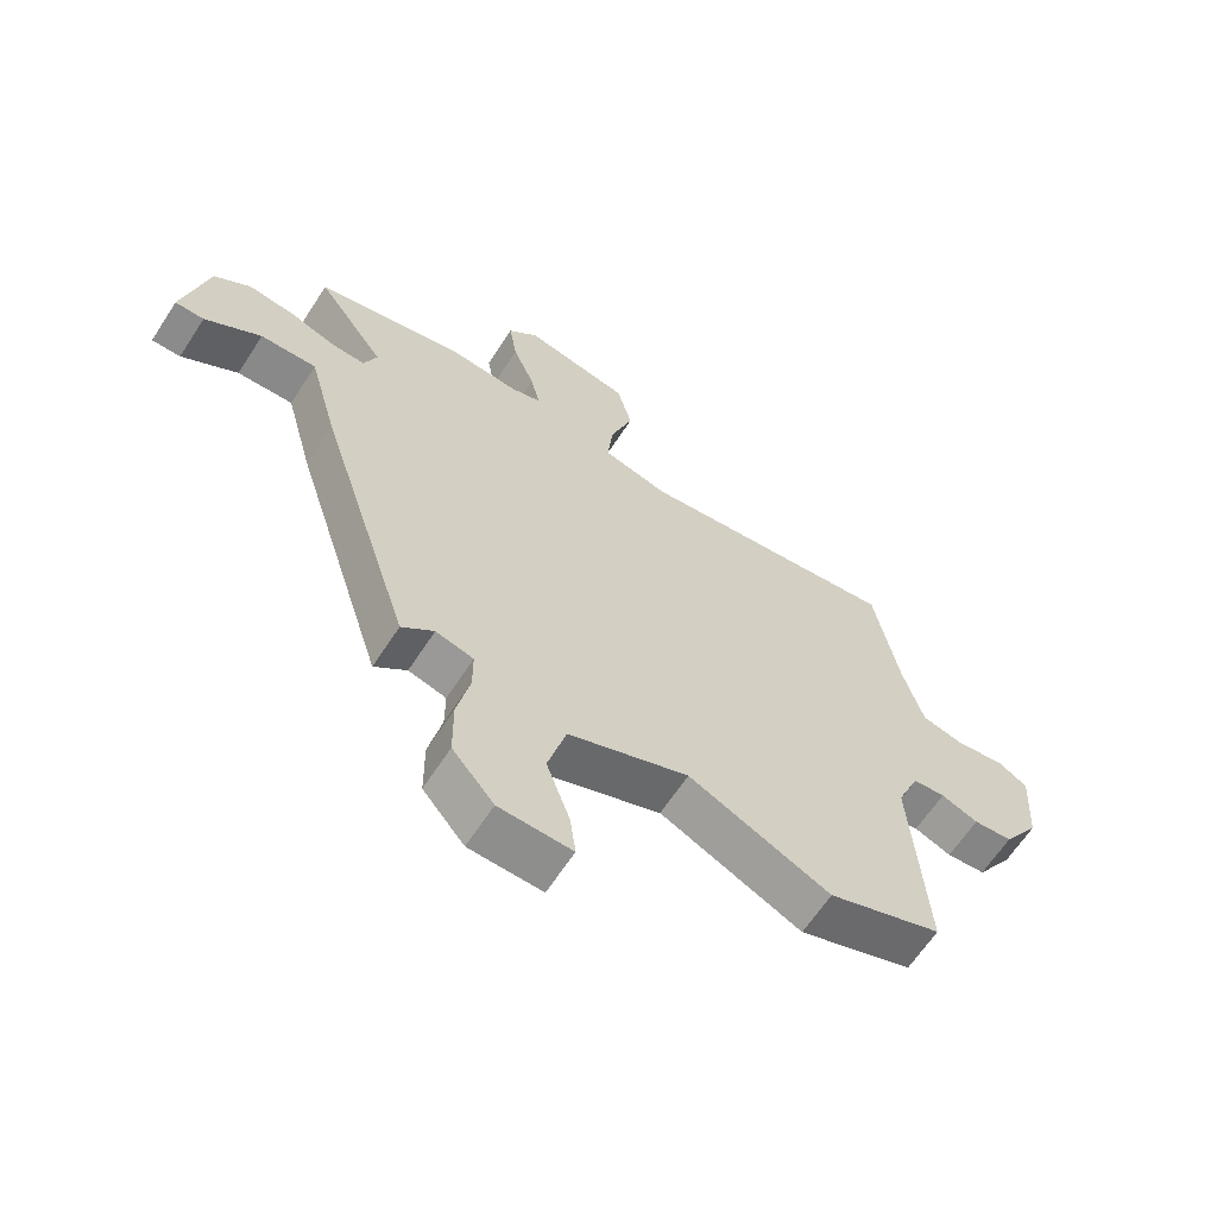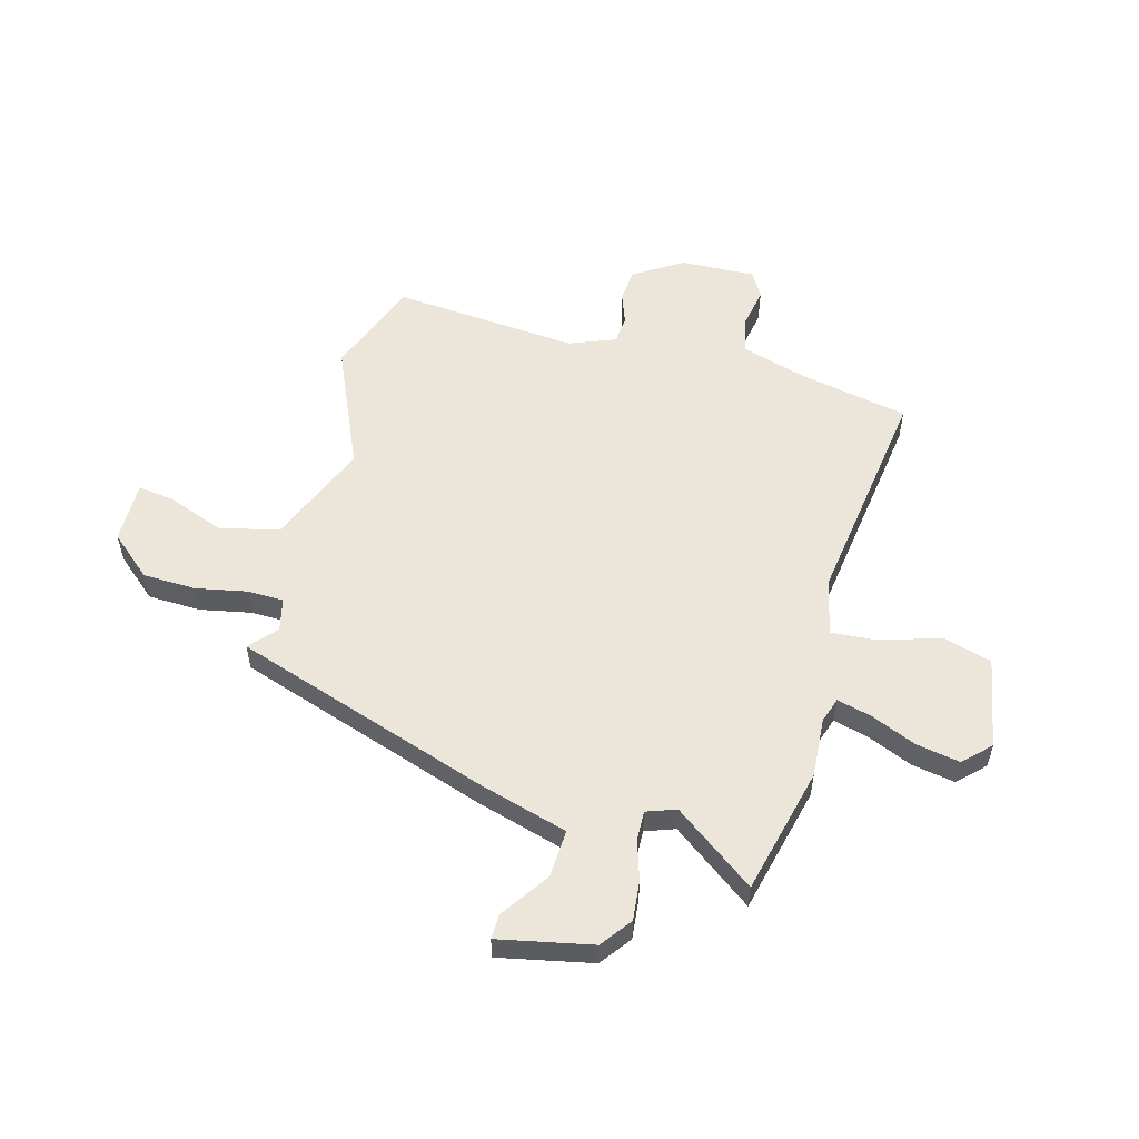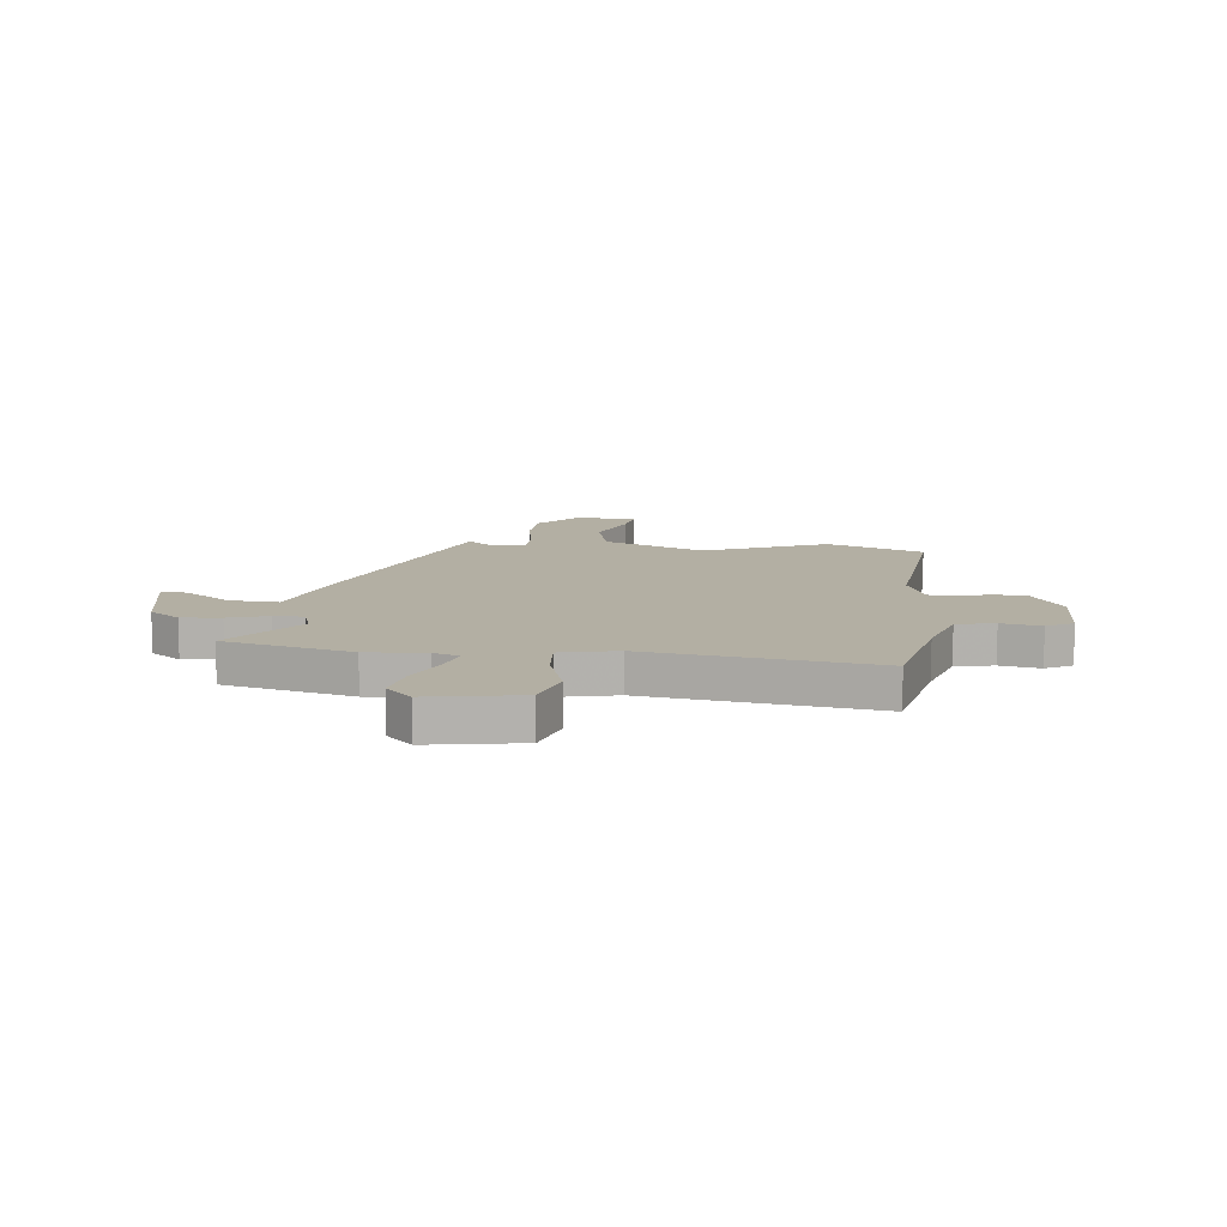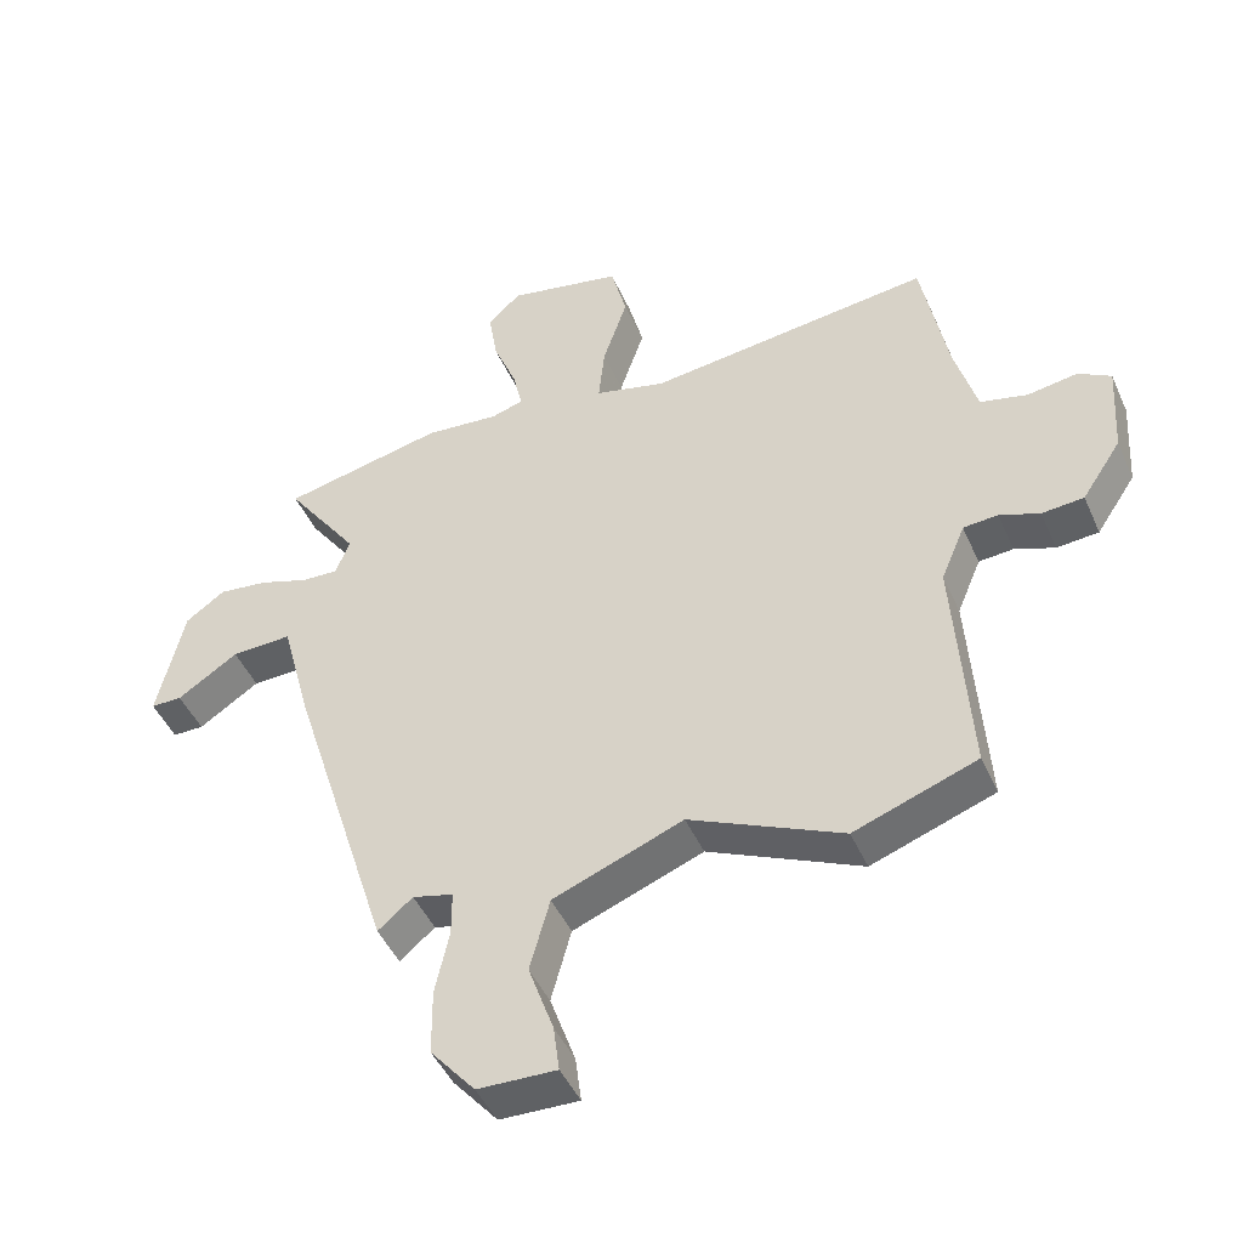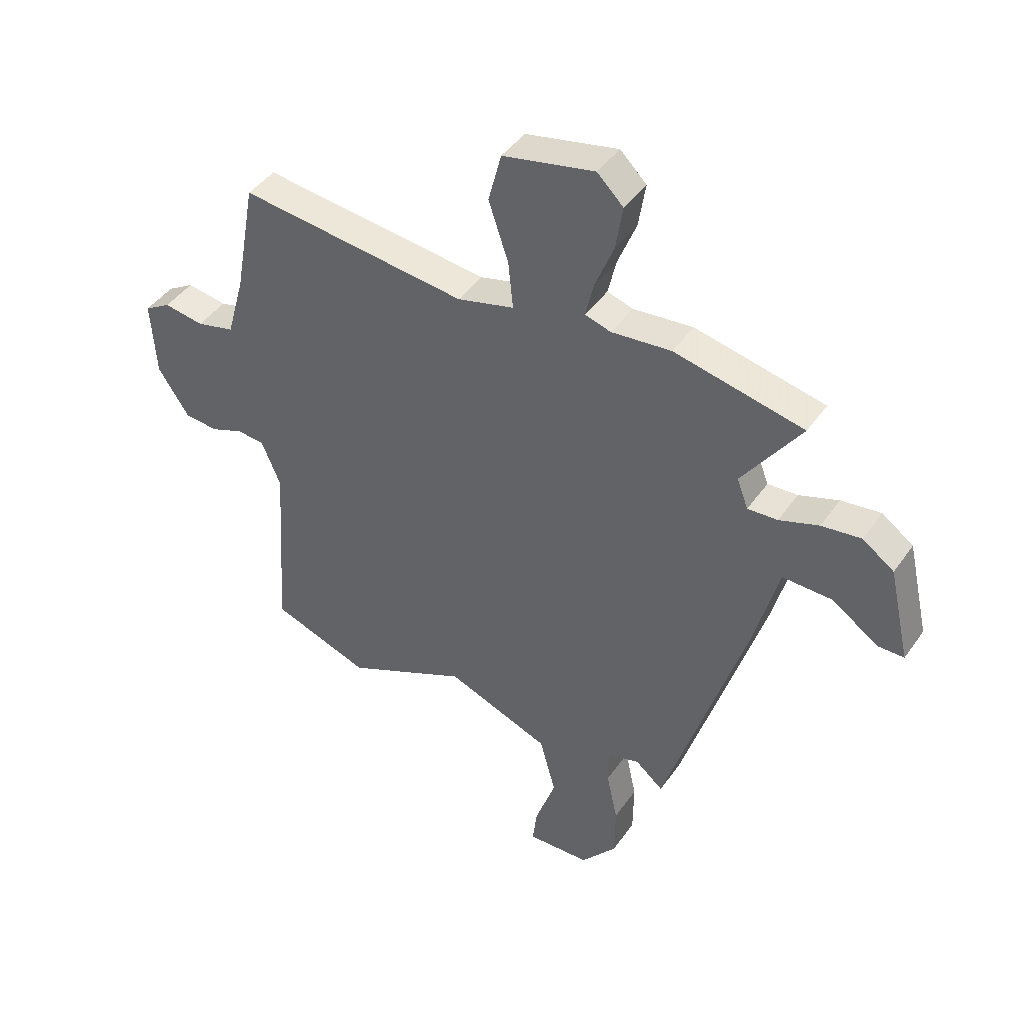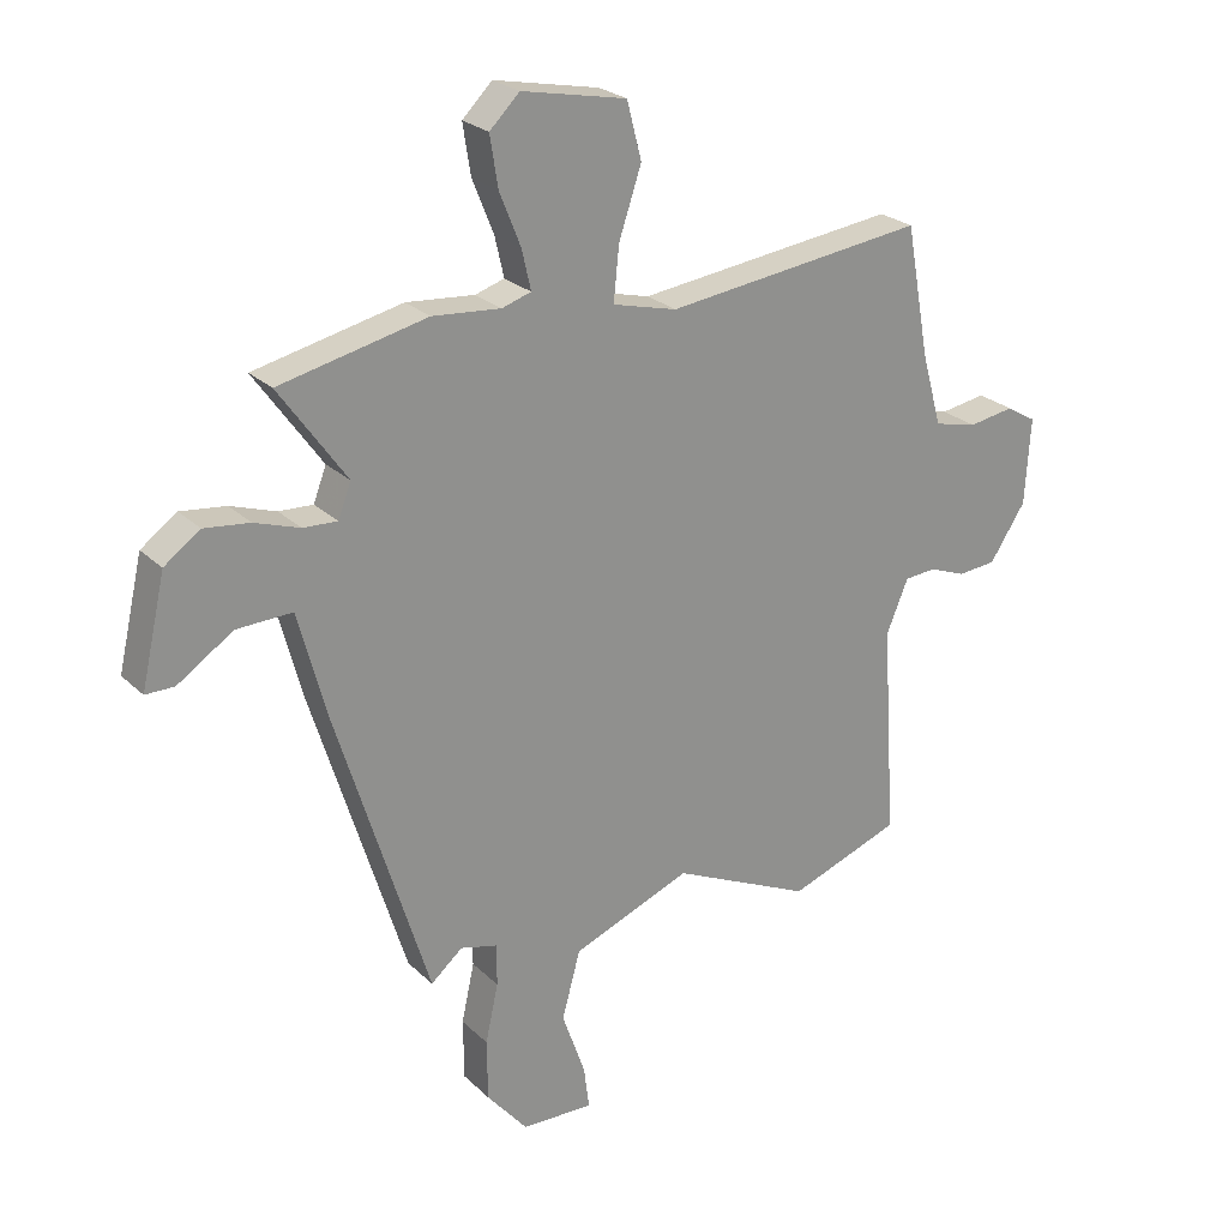
<metadata>
{"format":"obj","ext":"obj","renderer":"f3d","projection":"perspective","resolution":1024,"background":"white","views":[{"elev":-63.9,"azim":-33.0,"up":"+Z"},{"elev":55.1,"azim":-73.6,"up":"+Y"},{"elev":11.1,"azim":7.9,"up":"+Y"},{"elev":-46.0,"azim":23.1,"up":"+Z"},{"elev":43.2,"azim":-147.7,"up":"+Z"},{"elev":24.6,"azim":-33.8,"up":"+Z"}]}
</metadata>
<code>
v -0.359 0.07 -0.501
v -0.511 0.07 -0.015
v -0.557 0.07 0.157
v -0.648 0.07 0.154
v -0.739 0.07 0.094
v -0.786 0.07 0.094
v -0.746 0.07 0.269
v -0.687 0.07 0.311
v -0.613 0.07 0.302
v -0.539 0.07 0.277
v -0.483 0.07 0.274
v -0.462 0.07 0.329
v -0.572 0.07 0.484
v -0.33 0.07 0.537
v -0.218 0.07 0.527
v -0.17 0.07 0.542
v -0.185 0.07 0.607
v -0.22 0.07 0.694
v -0.233 0.07 0.776
v -0.184 0.07 0.824
v -0.012 0.07 0.789
v 0.012 0.07 0.696
v -0.025 0.07 0.586
v -0.034 0.07 0.498
v 0.072 0.07 0.471
v 0.499 0.07 0.522
v 0.538 0.07 0.309
v 0.571 0.07 0.191
v 0.642 0.07 0.174
v 0.717 0.07 0.186
v 0.766 0.07 0.157
v 0.757 0.07 0.015
v 0.698 0.07 -0.074
v 0.635 0.07 -0.079
v 0.575 0.07 -0.056
v 0.523 0.07 -0.06
v 0.487 0.07 -0.146
v 0.51 0.07 -0.497
v 0.326 0.07 -0.563
v 0.097 0.07 -0.457
v -0.098 0.07 -0.533
v -0.128 0.07 -0.643
v -0.09 0.07 -0.751
v -0.081 0.07 -0.821
v -0.199 0.07 -0.817
v -0.266 0.07 -0.737
v -0.267 0.07 -0.637
v -0.246 0.07 -0.541
v -0.246 0.07 -0.473
v -0.307 0.07 -0.457
v -0.359 0 -0.501
v -0.511 0 -0.015
v -0.557 0 0.157
v -0.648 0 0.154
v -0.739 0 0.094
v -0.786 0 0.094
v -0.746 0 0.269
v -0.687 0 0.311
v -0.613 0 0.302
v -0.539 0 0.277
v -0.483 0 0.274
v -0.462 0 0.329
v -0.572 0 0.484
v -0.33 0 0.537
v -0.218 0 0.527
v -0.17 0 0.542
v -0.185 0 0.607
v -0.22 0 0.694
v -0.233 0 0.776
v -0.184 0 0.824
v -0.012 0 0.789
v 0.012 0 0.696
v -0.025 0 0.586
v -0.034 0 0.498
v 0.072 0 0.471
v 0.499 0 0.522
v 0.538 0 0.309
v 0.571 0 0.191
v 0.642 0 0.174
v 0.717 0 0.186
v 0.766 0 0.157
v 0.757 0 0.015
v 0.698 0 -0.074
v 0.635 0 -0.079
v 0.575 0 -0.056
v 0.523 0 -0.06
v 0.487 0 -0.146
v 0.51 0 -0.497
v 0.326 0 -0.563
v 0.097 0 -0.457
v -0.098 0 -0.533
v -0.128 0 -0.643
v -0.09 0 -0.751
v -0.081 0 -0.821
v -0.199 0 -0.817
v -0.266 0 -0.737
v -0.267 0 -0.637
v -0.246 0 -0.541
v -0.246 0 -0.473
v -0.307 0 -0.457
f 46 47 48
f 45 46 48
f 44 45 48
f 43 44 48
f 42 43 48
f 41 42 48 49
f 40 41 49
f 37 38 39 40
f 40 49 50
f 37 40 50
f 36 37 50
f 33 34 35
f 32 33 35
f 31 32 35
f 30 31 35
f 29 30 35
f 28 29 35 36
f 27 28 36 50
f 1 2 3
f 50 1 3
f 27 50 3
f 26 27 3
f 25 26 3
f 21 22 23
f 20 21 23
f 19 20 23
f 18 19 23
f 17 18 23
f 16 17 23 24
f 15 16 24
f 15 24 25
f 14 15 25
f 13 14 25
f 12 13 25
f 8 9 10
f 7 8 10
f 6 7 10
f 5 6 10
f 4 5 10
f 4 10 11
f 3 4 11
f 25 3 11
f 11 12 25
f 98 97 96
f 98 96 95
f 98 95 94
f 98 94 93
f 98 93 92
f 99 98 92 91
f 99 91 90
f 90 89 88 87
f 100 99 90
f 100 90 87
f 100 87 86
f 85 84 83
f 85 83 82
f 85 82 81
f 85 81 80
f 85 80 79
f 86 85 79 78
f 100 86 78 77
f 53 52 51
f 53 51 100
f 53 100 77
f 53 77 76
f 53 76 75
f 73 72 71
f 73 71 70
f 73 70 69
f 73 69 68
f 73 68 67
f 74 73 67 66
f 74 66 65
f 75 74 65
f 75 65 64
f 75 64 63
f 75 63 62
f 60 59 58
f 60 58 57
f 60 57 56
f 60 56 55
f 60 55 54
f 61 60 54
f 61 54 53
f 61 53 75
f 75 62 61
f 1 51 52 2
f 2 52 53 3
f 3 53 54 4
f 4 54 55 5
f 5 55 56 6
f 6 56 57 7
f 7 57 58 8
f 8 58 59 9
f 9 59 60 10
f 10 60 61 11
f 11 61 62 12
f 12 62 63 13
f 13 63 64 14
f 14 64 65 15
f 15 65 66 16
f 16 66 67 17
f 17 67 68 18
f 18 68 69 19
f 19 69 70 20
f 20 70 71 21
f 21 71 72 22
f 22 72 73 23
f 23 73 74 24
f 24 74 75 25
f 25 75 76 26
f 26 76 77 27
f 27 77 78 28
f 28 78 79 29
f 29 79 80 30
f 30 80 81 31
f 31 81 82 32
f 32 82 83 33
f 33 83 84 34
f 34 84 85 35
f 35 85 86 36
f 36 86 87 37
f 37 87 88 38
f 38 88 89 39
f 39 89 90 40
f 40 90 91 41
f 41 91 92 42
f 42 92 93 43
f 43 93 94 44
f 44 94 95 45
f 45 95 96 46
f 46 96 97 47
f 47 97 98 48
f 48 98 99 49
f 49 99 100 50
f 50 100 51 1

</code>
